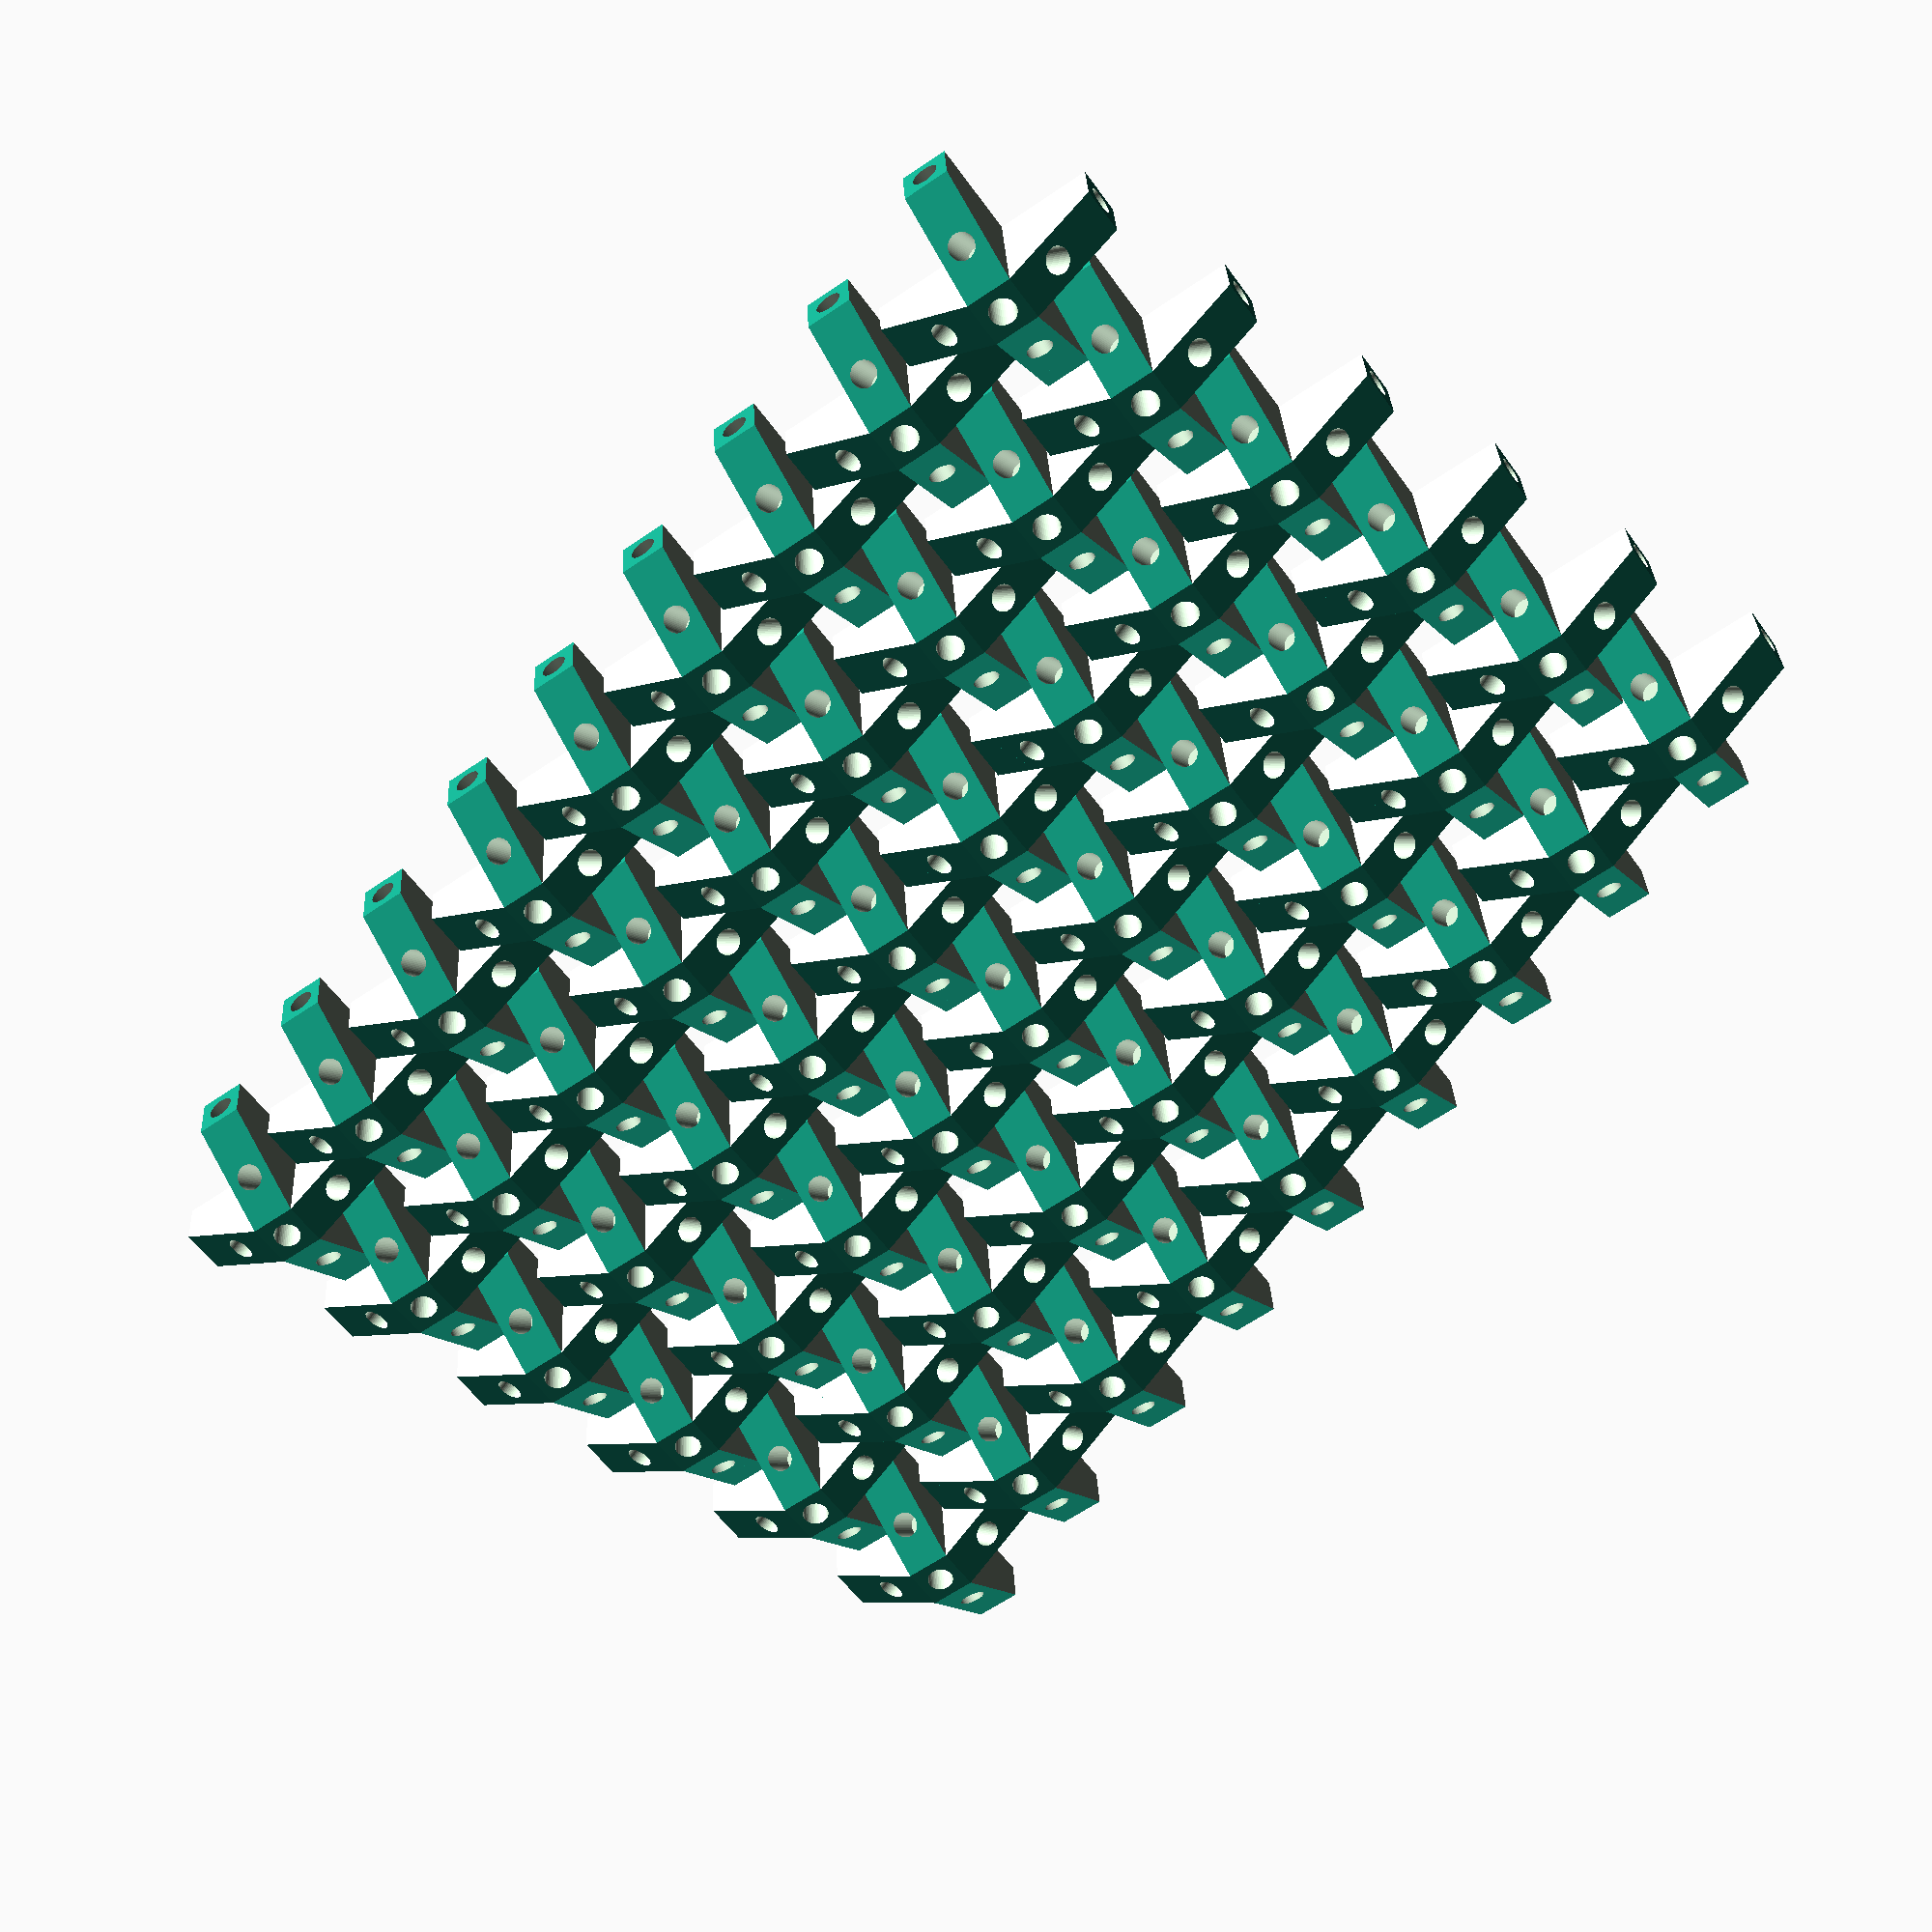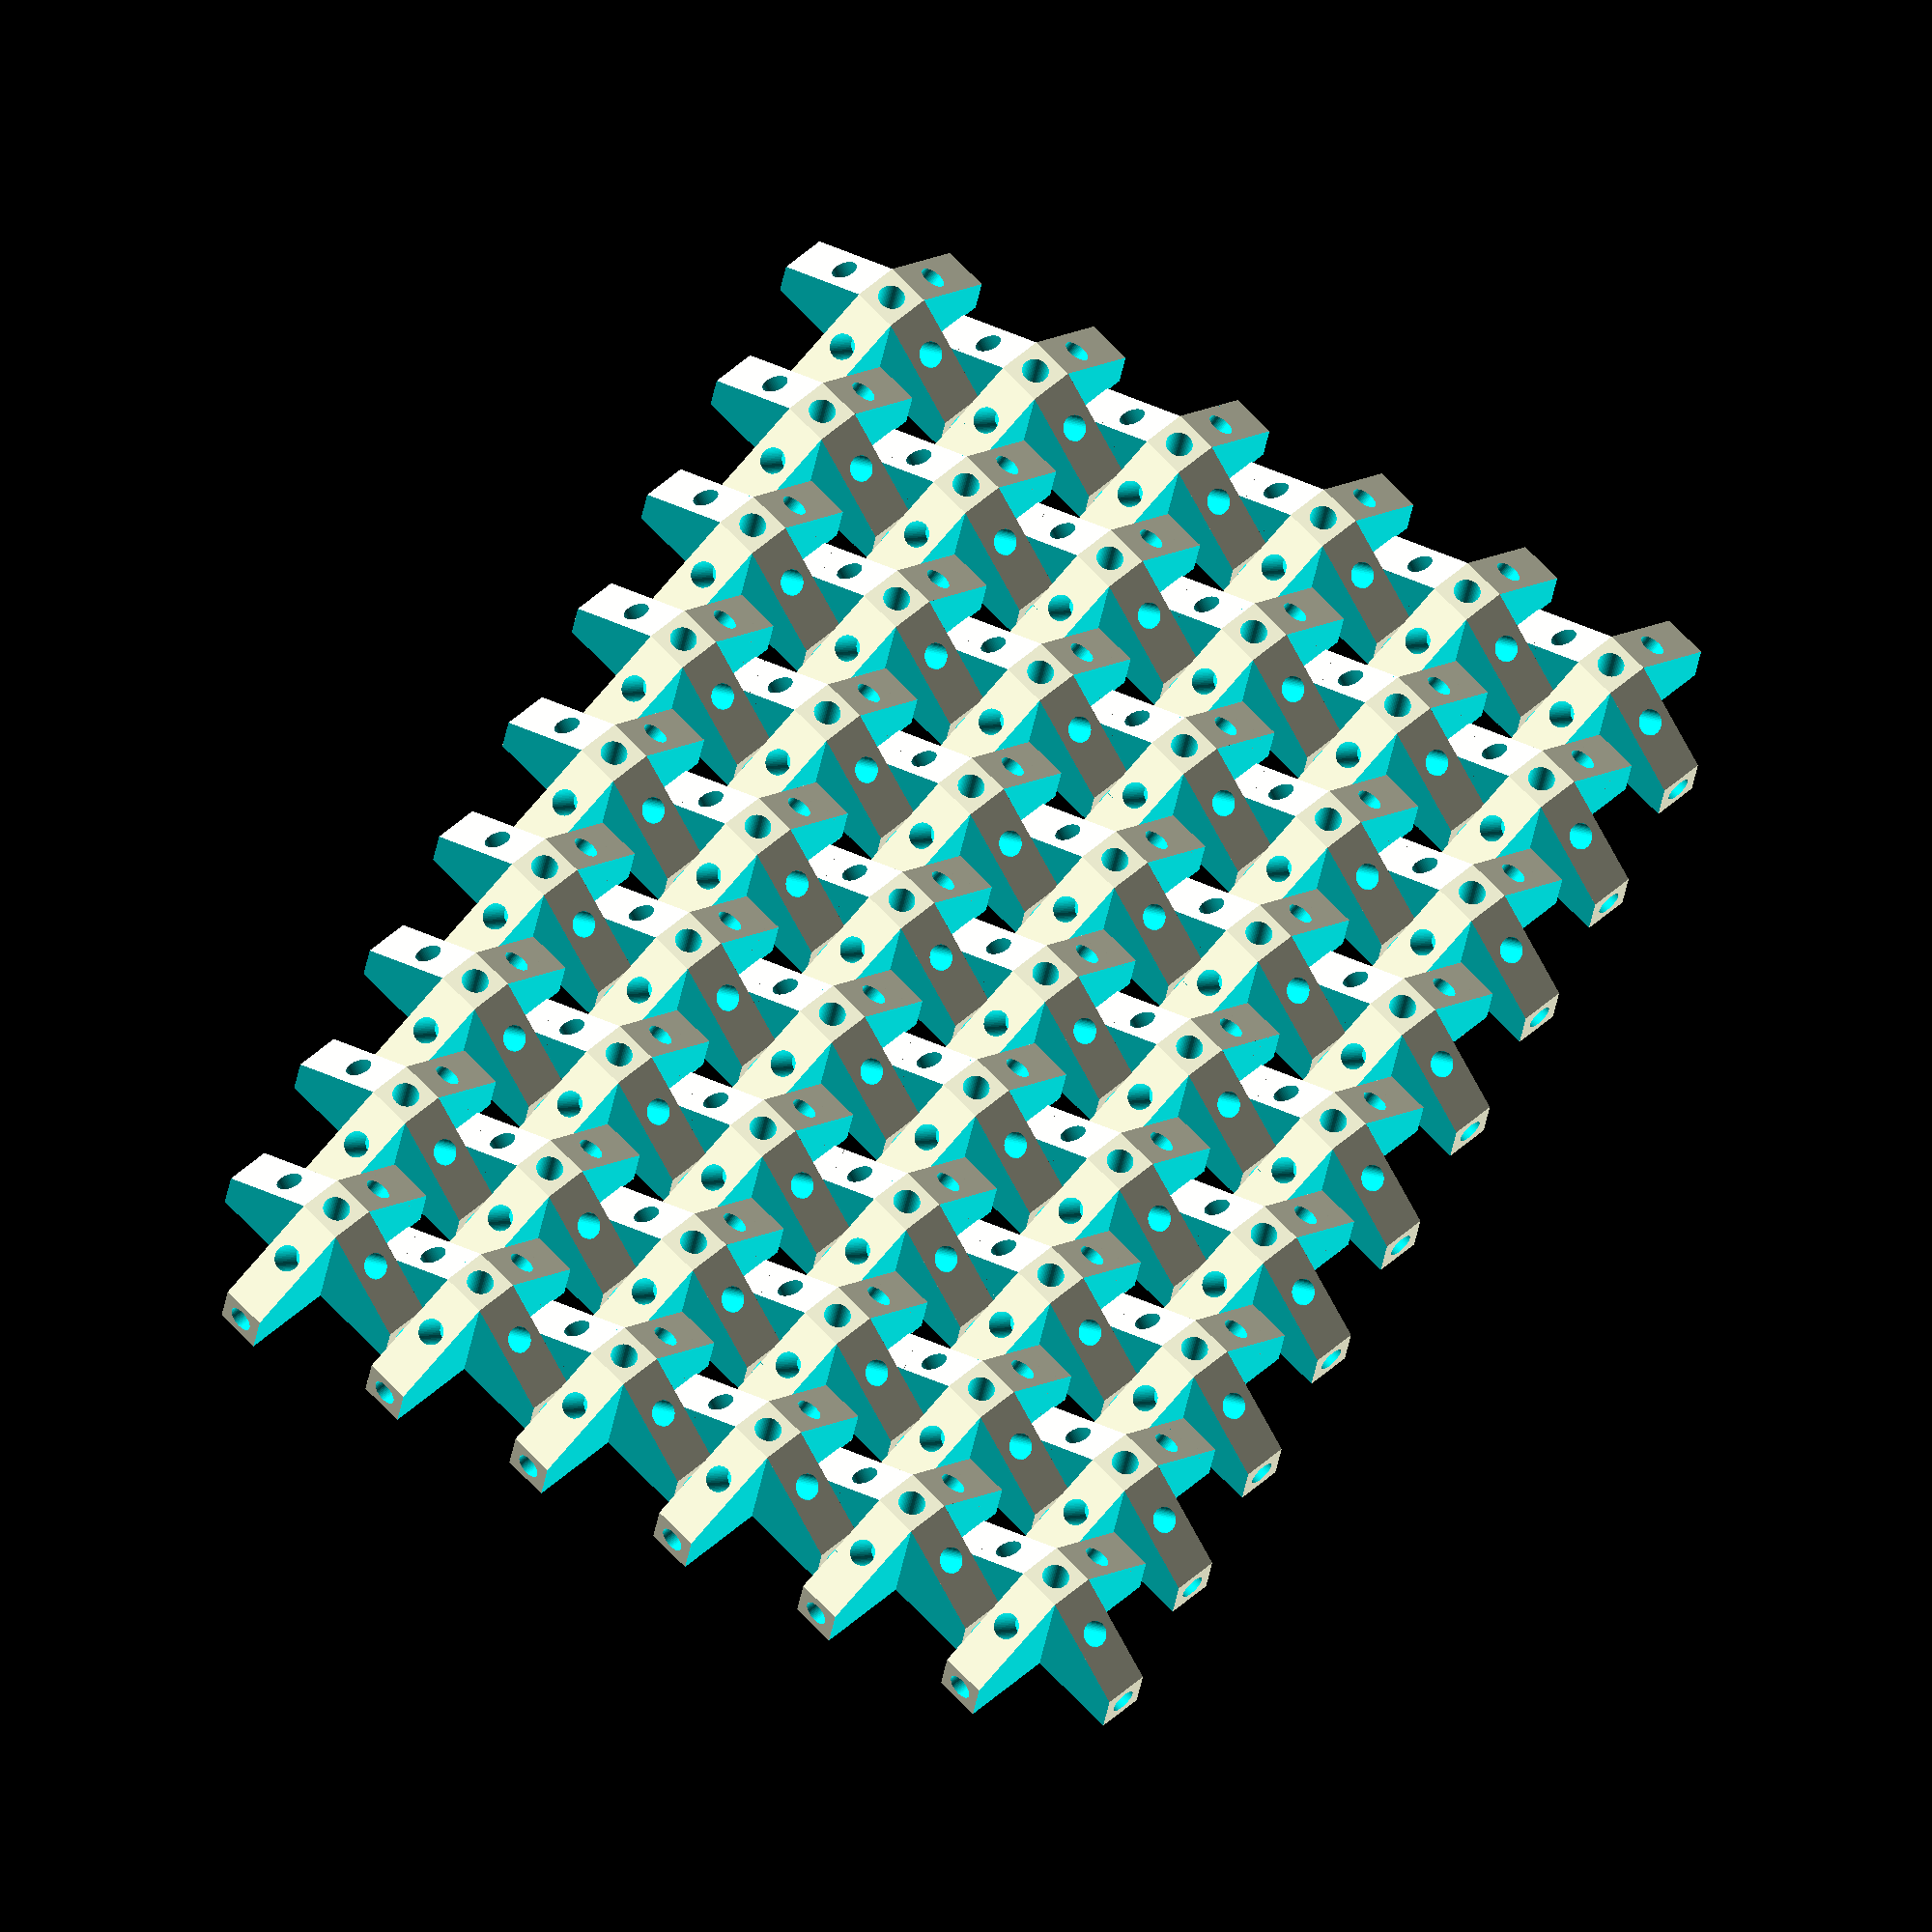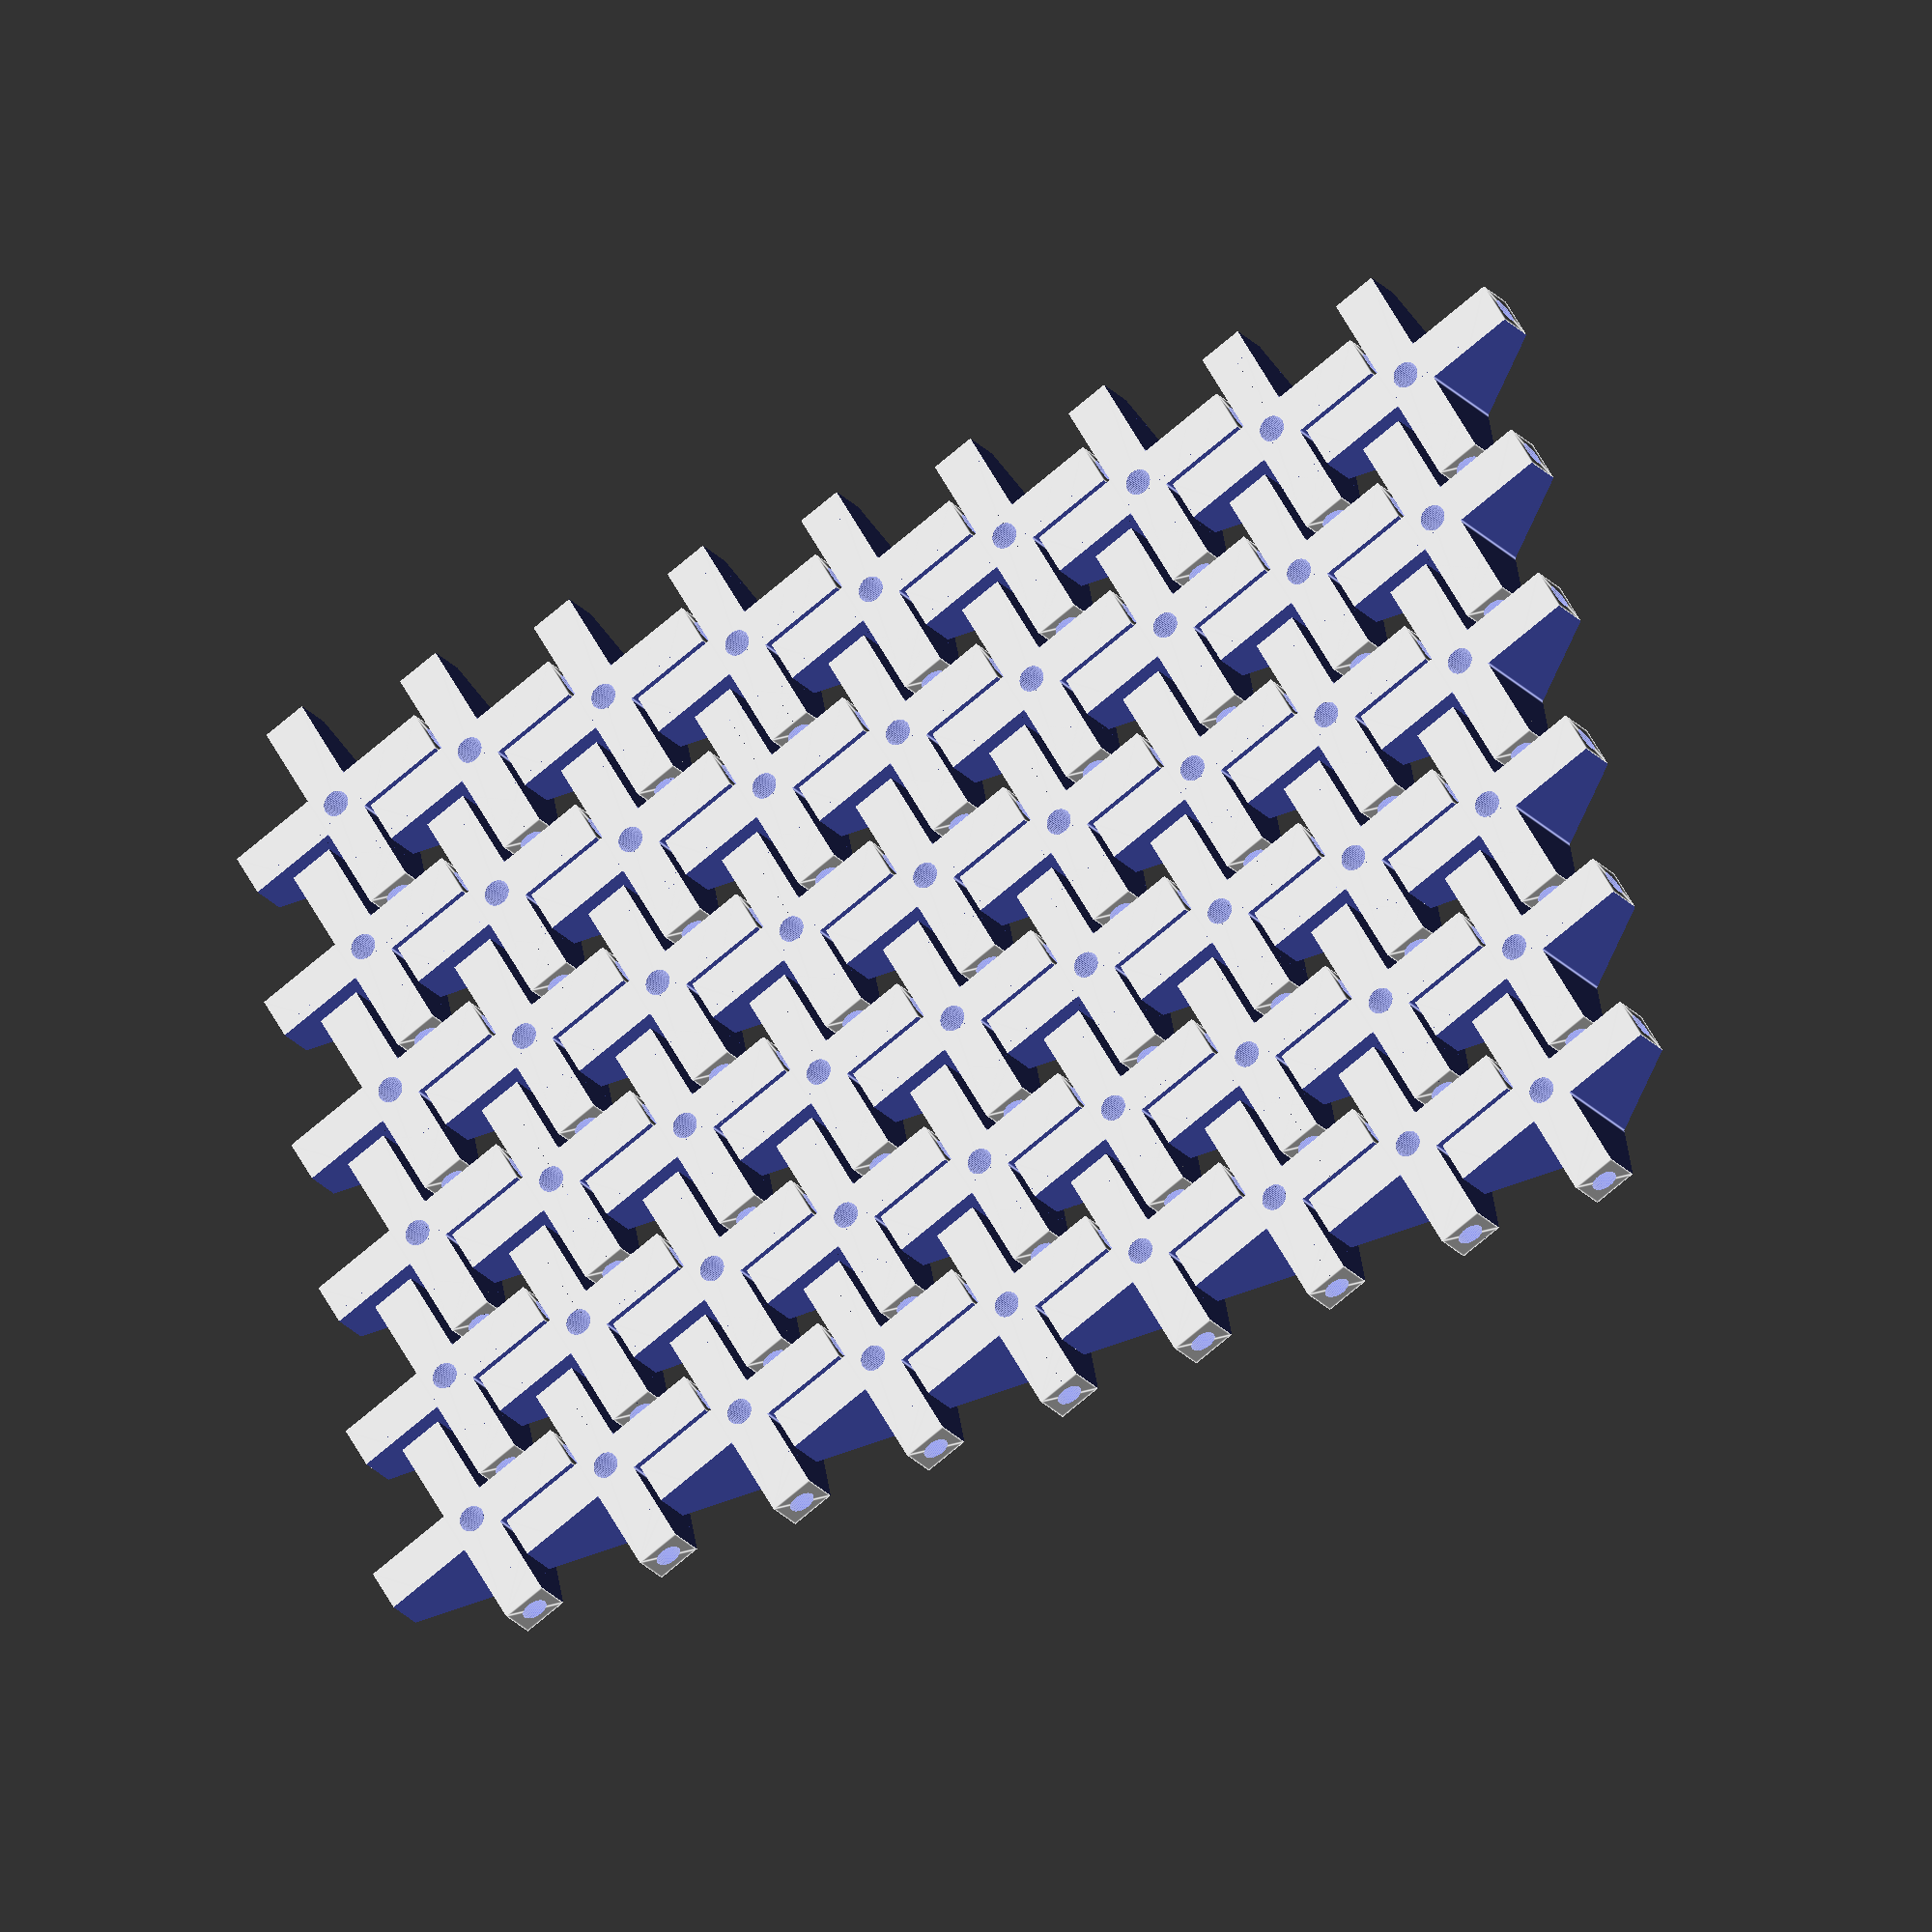
<openscad>
x_number=9;
y_number=6;

$fn=50;
rod_radius=1.5; //1.5 originally
tolerance=0.20; //0.20 originally

connector_length=15;
connector_thickness=6;
//increased size of center hole


////difference()
////{
////    cube([connector_length, connector_thickness, connector_thickness], center=true);
////    
////    translate([-connector_length,0, 0])
////        rotate([0,90,0])
////            cylinder(r=rod_radius+tolerance, h=connector_length*2);
////}
////
////rotate([0,0,90])
////difference()
////{
////    cube([connector_length, connector_thickness, connector_thickness], center=true);
////    
////    translate([-connector_length,0, 0])
////        rotate([0,90,0])
////            cylinder(r=rod_radius+tolerance, h=connector_length*2);
////}
//
module peg()
{
 // difference()
{
    cube([connector_length, connector_thickness, connector_thickness], center=true);
    
    //translate([-connector_length,0, 0])
      //  rotate([0,90,0])
        //    cylinder(r=rod_radius+tolerance, h=connector_length*2);
}
}
//
//module connector()
//{
//difference()
//{
//union()
//    {
//        
//for (i=[[0,0,0],[0,0,90],[0,0,180],[0,0,-90],[0,-45,0],[0,-45,90],[0,-45,180],[0,-45,-90]])
//{
//    rotate(i)
//    translate([connector_length/2,0,0])
//    //difference()
//    {
//    peg();
//    //translate([-connector_length,0, 0])
//        //rotate([0,90,0])
//            //cylinder(r=rod_radius+tolerance, h=connector_length*2);
//    }
//}
//
//translate([0,0,connector_length/2])
//rotate([0,90,0])
//peg();
//}
//
//
//
//for (i=[[0,90,0],[0,90,90],[0,90,180],[0,90,-90],[0,-45,0],[0,-45,90],[0,-45,180],[0,-45,-90]])
//{
//    rotate(i)
//translate([0,0,connector_length/3])
//cylinder(r=rod_radius+tolerance, h=connector_length);
//}
//translate([0,0,connector_length/3])
//cylinder(r=rod_radius+tolerance, h=connector_length+5);
//}}
//
//
////for (i=[0:x_number-1], j=[0:y_number -1])
////{
////    translate([connector_length*2.2*i, connector_length*2.2*j, 0])
////    connector();
////}
//
////for(i=[0:1], j=[0:1])
////{
////    translate([0,connector_length*j*2.3,0])
////    {
////translate([connector_length*2.75*i,0,0])
////    {
////connector();
////translate([connector_length+5, connector_thickness+5,0])
////connector();
////    }}
////}
////// Diameter Test
////$fn=50;
////// Hole from 2mm to 4mm in increments of 0.2
////
////difference()
////{
////cube([115,6,20]);
////    
////    
////translate([5,3,-1])
////cylinder(r=1, h=25);
////    
////    translate([15,3,-1])
////cylinder(r=1.1, h=25);
////    
////    translate([25,3,-1])
////cylinder(r=1.2, h=25);
////    
////    translate([35,3,-1])
////cylinder(r=1.3, h=25);
////    
////    translate([45,3,-1])
////cylinder(r=1.4, h=25);
////    
////    
////    translate([55,3,-1])
////cylinder(r=1.5, h=25);
////    
////    
////    translate([65,3,-1])
////cylinder(r=1.6, h=25);
////
////
////translate([75,3,-1])
////cylinder(r=1.7, h=25);
////
////
////translate([85,3,-1])
////cylinder(r=1.8, h=25);
////
////translate([95,3,-1])
////cylinder(r=1.9, h=25);
////
////translate([105,3,-1])
////cylinder(r=2, h=25);
////
////}
//peg();
//connector();

module connector()
{
difference()
{

hull()
{
translate([0,0,connector_length/2])
rotate([0,90,0])
peg();    
    
rotate([0,0,90])
translate([0,-connector_thickness/2,0])
cube([connector_length, connector_thickness,connector_thickness]);

rotate([0,0,180])
translate([0,-connector_thickness/2,0])
cube([connector_length, connector_thickness,connector_thickness]);

rotate([0,0,-90])
translate([0,-connector_thickness/2,0])
cube([connector_length, connector_thickness,connector_thickness]);

translate([0,-connector_thickness/2,0])
cube([connector_length, connector_thickness,connector_thickness]);
}
// TAKE AWAY

for (i=[0:3])
{
    rotate([0,0,90*i])
    translate([connector_thickness/2,connector_thickness/2,-1])
cube([connector_length, connector_length, connector_length*1.2]);
}

translate([0,0,connector_thickness/2])
for (i=[[0,90,0],[0,90,90],[0,90,180],[0,90,-90],[0,-45,0],[0,-45,90],[0,-45,180],[0,-45,-90]])
{
    rotate(i)
translate([0,0,connector_length/3])
cylinder(r=rod_radius+tolerance, h=connector_length);
}
translate([0,0,-1])
cylinder(r=rod_radius+tolerance*1.25, h=connector_length+5);

}}

for (i=[0:x_number-1], j=[0:y_number-1])
{
    translate([0,connector_length*j*1.4,0])
    rotate([0,0,-atan2(connector_thickness*1.1, connector_length*1.25)])
translate([connector_length*i*1.25, connector_thickness*i*1.1,0])
connector();
}

//rotate([0, 0,-19.8])
//for (I=[0:x_number], j=[0:y_number])
//{
//i = I-j/1.37;
//translate([connector_thickness*j*1.1,connector_length*j*1.55,0])
//translate([connector_length*i*1.2, connector_thickness*i*1.1,0])
//connector();
//}
</openscad>
<views>
elev=147.8 azim=305.8 roll=183.1 proj=p view=wireframe
elev=30.3 azim=297.0 roll=352.4 proj=o view=wireframe
elev=201.9 azim=10.9 roll=332.0 proj=o view=edges
</views>
